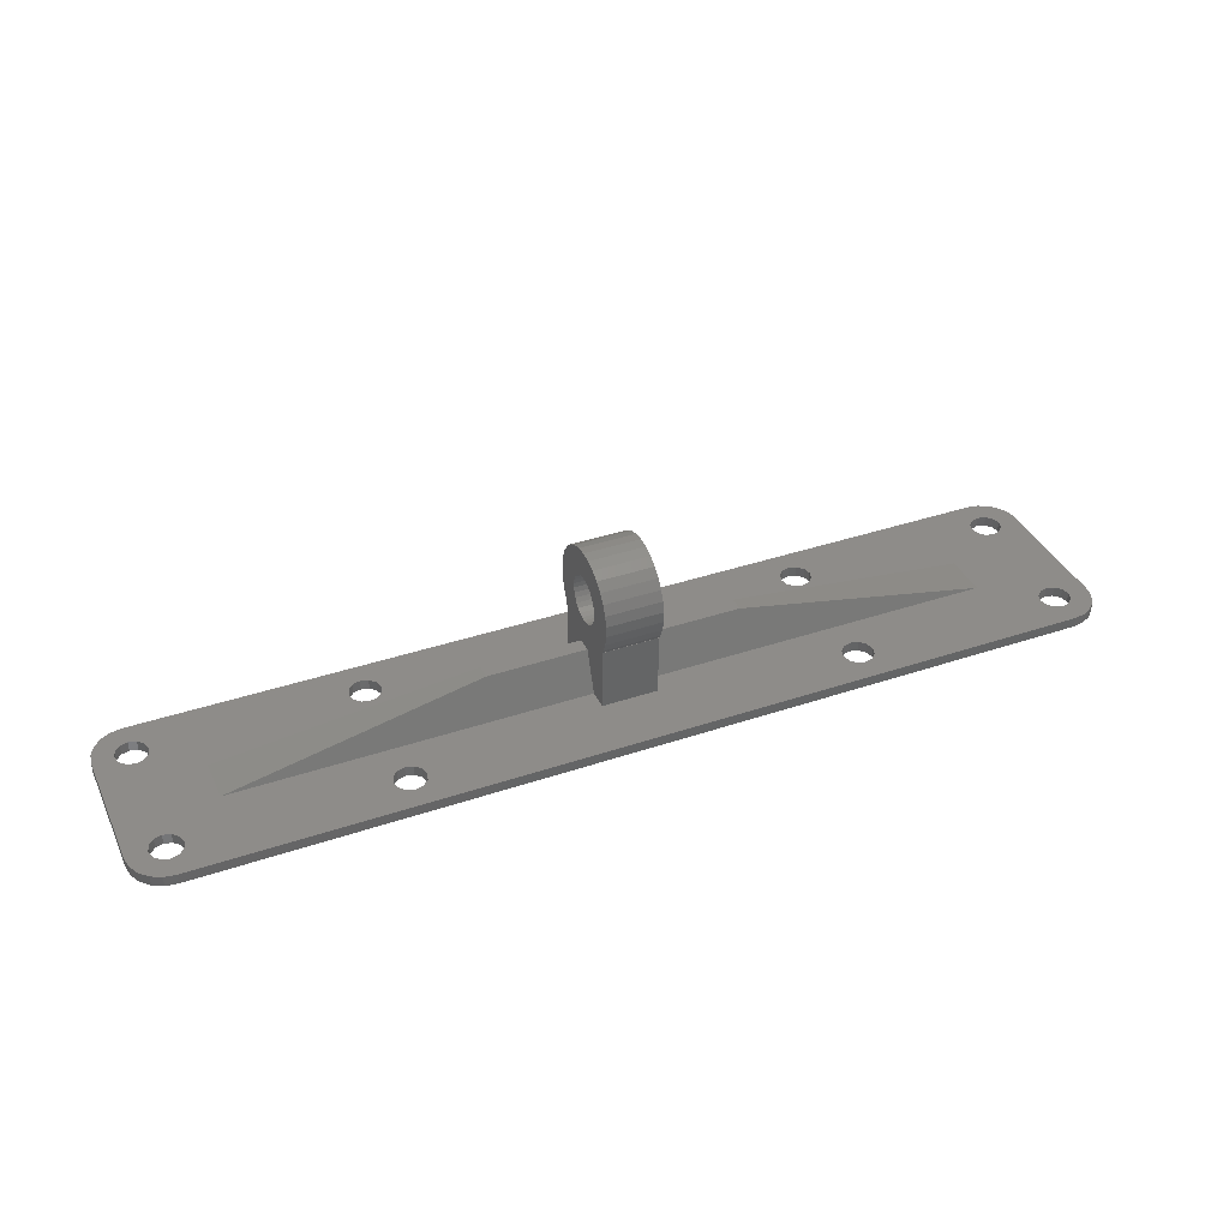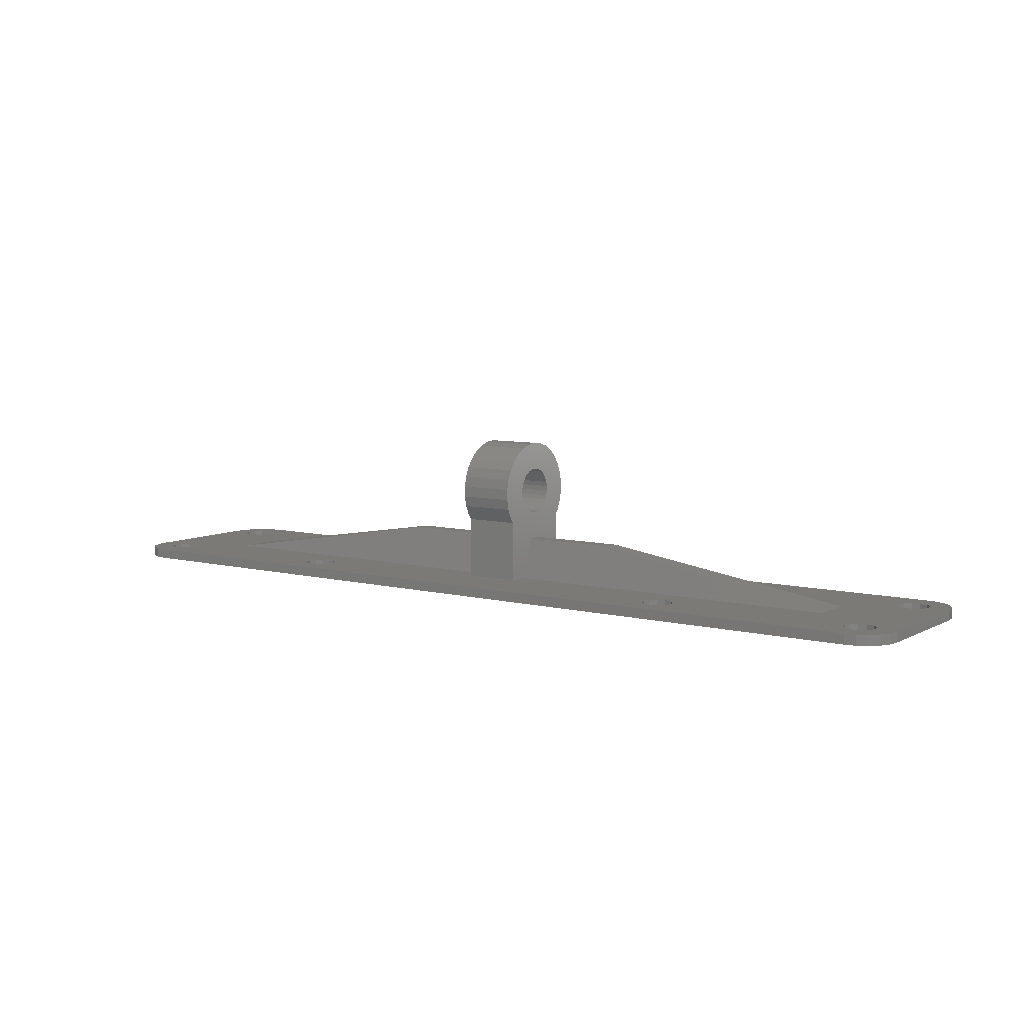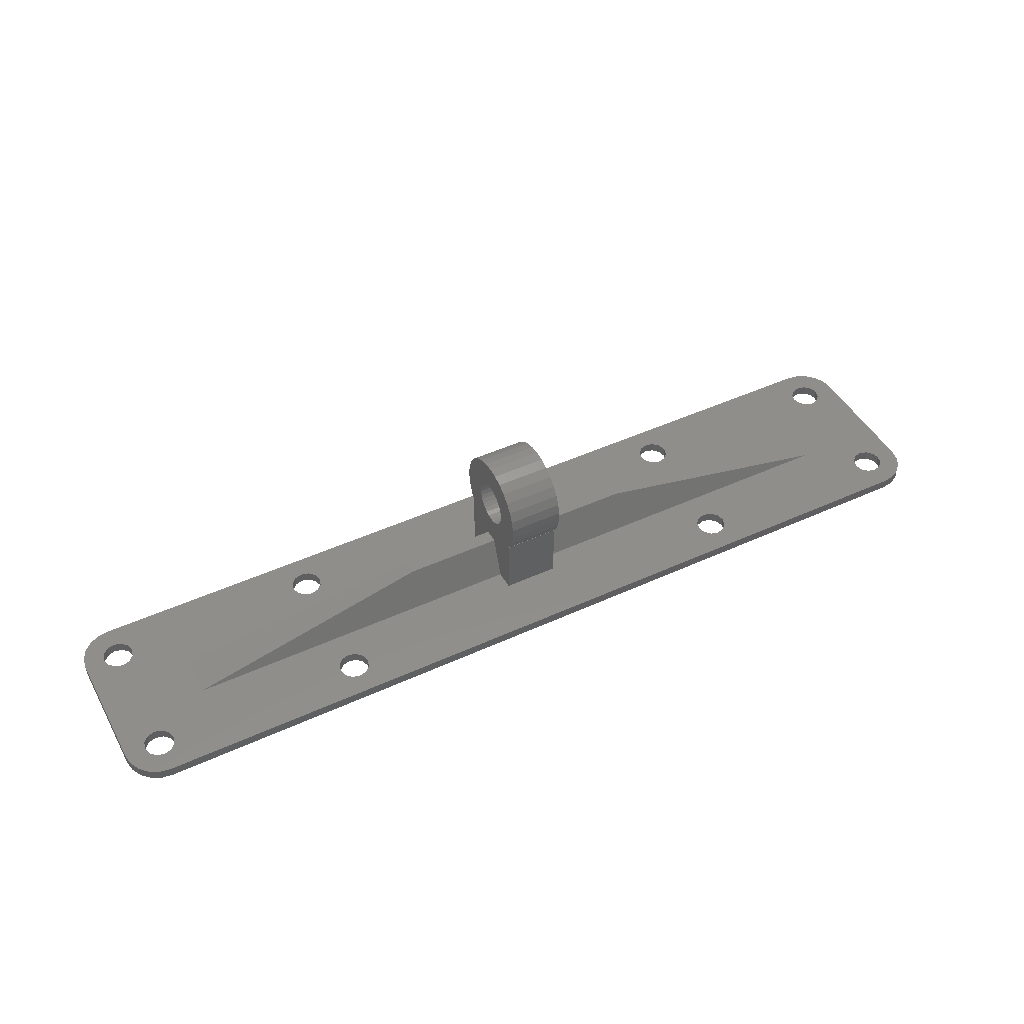
<metadata>
{"format":"stl","ext":"stl","renderer":"f3d","projection":"perspective","resolution":1024,"background":"white","views":[{"elev":38.0,"azim":156.8,"up":"+Z"},{"elev":7.5,"azim":35.1,"up":"+Z"},{"elev":46.4,"azim":-27.6,"up":"+Z"}]}
</metadata>
<code>
# stl→obj: 370 verts, 772 faces
v 1.5 0 0
v 1.299 0.75 1
v 1.299 0.75 0
v 1.5 0 1
v -1.5 0 1
v -1.299 0.75 0
v -1.299 0.75 1
v -1.5 0 0
v 1.299 11.75 0
v 19.7 11.75 0
v 1.5 12.5 0
v 0.75 1.299 0
v 0.75 11.2 0
v 0 1.5 0
v 0 11 0
v -0.75 1.299 0
v -0.75 11.2 0
v -3.5 0 0
v -3.5 12.5 0
v 22.3 11.75 0
v 62.7 11.75 0
v 22.3 0.75 0
v 22.5 12.5 0
v 21.75 1.299 0
v 21.75 11.2 0
v 21 1.5 0
v 21 11 0
v 20.25 1.299 0
v 20.25 11.2 0
v 19.7 0.75 0
v 19.5 0 0
v 65.3 11.75 0
v 83.7 11.75 0
v 65.3 0.75 0
v 65.5 12.5 0
v 64.75 1.299 0
v 64.75 11.2 0
v 64 1.5 0
v 64 11 0
v 63.25 1.299 0
v 63.25 11.2 0
v 62.7 0.75 0
v 22.5 0 0
v 62.5 0 0
v 88.5 0 0
v 85.75 1.299 0
v 88.5 12.5 0
v 86.3 11.75 0
v 86.5 12.5 0
v 85.75 11.2 0
v 85 1.5 0
v 85 11 0
v 84.25 1.299 0
v 84.25 11.2 0
v 83.7 0.75 0
v 65.5 0 0
v 83.5 0 0
v 86.5 0 0
v 88.33 -1.082 0
v 86.3 0.75 0
v 86.3 -0.75 0
v 87.83 -2.057 0
v 87.06 -2.832 0
v 88.33 13.58 0
v 86.3 13.25 0
v 85.75 -1.299 0
v 86.08 -3.329 0
v 85 -1.5 0
v 85 -3.5 0
v 84.25 -1.299 0
v 83.7 -0.75 0
v 65.3 -0.75 0
v 64.75 -1.299 0
v 64 -1.5 0
v 62.7 -0.75 0
v 22.3 -0.75 0
v 63.25 -1.299 0
v 21.75 -1.299 0
v 21 -1.5 0
v 19.7 -0.75 0
v 0 -3.5 0
v 20.25 -1.299 0
v 1.299 -0.75 0
v 0.75 -1.299 0
v 0 -1.5 0
v -1.082 -3.329 0
v -0.75 -1.299 0
v -2.057 -2.832 0
v -1.299 -0.75 0
v -3.329 -1.082 0
v -2.832 -2.057 0
v 87.83 14.56 0
v 87.06 15.33 0
v 85.75 13.8 0
v 86.08 15.83 0
v 85 14 0
v 85 16 0
v 84.25 13.8 0
v 83.7 13.25 0
v 83.5 12.5 0
v 65.3 13.25 0
v 64.75 13.8 0
v 64 14 0
v 62.5 12.5 0
v 62.7 13.25 0
v 22.3 13.25 0
v 63.25 13.8 0
v 21.75 13.8 0
v 21 14 0
v 19.5 12.5 0
v 19.7 13.25 0
v 1.299 13.25 0
v 0 16 0
v 20.25 13.8 0
v 0.75 13.8 0
v 0 14 0
v -1.082 15.83 0
v -0.75 13.8 0
v -2.057 15.33 0
v -1.299 13.25 0
v -3.329 13.58 0
v -1.5 12.5 0
v -1.299 11.75 0
v -2.832 14.56 0
v 0.75 1.299 1
v 0 1.5 1
v -0.75 1.299 1
v -1.299 -0.75 1
v 1.299 -0.75 1
v -0.75 -1.299 1
v 0.75 -1.299 1
v 0 -1.5 1
v 22.3 0.75 1
v 22.5 0 1
v 19.7 -0.75 1
v 19.5 0 1
v 21 -1.5 1
v 21.75 -1.299 1
v 21 1.5 1
v 20.25 1.299 1
v 19.7 0.75 1
v 21.75 1.299 1
v 22.3 -0.75 1
v 20.25 -1.299 1
v 1.299 13.25 1
v 1.5 12.5 1
v -1.5 12.5 1
v -1.299 13.25 1
v 0.75 13.8 1
v 0 14 1
v -0.75 13.8 1
v 0 11 1
v 0.75 11.2 1
v 1.299 11.75 1
v -0.75 11.2 1
v -1.299 11.75 1
v 22.3 13.25 1
v 22.5 12.5 1
v 21 14 1
v 20.25 13.8 1
v 19.7 13.25 1
v 22.3 11.75 1
v 21.75 11.2 1
v 20.25 11.2 1
v 19.7 11.75 1
v 21.75 13.8 1
v 19.5 12.5 1
v 21 11 1
v 65.3 0.75 1
v 65.5 0 1
v 62.5 0 1
v 62.7 0.75 1
v 64.75 1.299 1
v 64 1.5 1
v 63.25 1.299 1
v 62.7 -0.75 1
v 65.3 -0.75 1
v 63.25 -1.299 1
v 64.75 -1.299 1
v 64 -1.5 1
v 86.3 0.75 1
v 86.5 0 1
v 83.7 -0.75 1
v 83.5 0 1
v 85 -1.5 1
v 85.75 -1.299 1
v 85 1.5 1
v 84.25 1.299 1
v 83.7 0.75 1
v 85.75 1.299 1
v 86.3 -0.75 1
v 84.25 -1.299 1
v 65.3 13.25 1
v 65.5 12.5 1
v 62.5 12.5 1
v 62.7 13.25 1
v 64.75 13.8 1
v 64 14 1
v 63.25 13.8 1
v 64 11 1
v 64.75 11.2 1
v 65.3 11.75 1
v 63.25 11.2 1
v 62.7 11.75 1
v 86.3 13.25 1
v 86.5 12.5 1
v 85 14 1
v 84.25 13.8 1
v 83.7 13.25 1
v 85.75 11.2 1
v 86.3 11.75 1
v 83.7 11.75 1
v 84.25 11.2 1
v 85.75 13.8 1
v 83.5 12.5 1
v 85 11 1
v 86.08 -3.329 1
v 85 -3.5 1
v 0 -3.5 1
v -3.5 12.5 1
v -3.5 0 1
v 40 2.25 1
v 45.4 10.25 1
v 88.5 12.5 1
v 88.5 0 1
v 88.33 13.58 1
v 87.83 14.56 1
v 87.06 15.33 1
v 88.33 -1.082 1
v 86.08 15.83 1
v 85 16 1
v 45.4 2.25 1
v 40 10.25 1
v 0 16 1
v -1.082 15.83 1
v -2.057 15.33 1
v -3.329 13.58 1
v -2.832 14.56 1
v 87.83 -2.057 1
v 87.06 -2.832 1
v -1.082 -3.329 1
v -2.057 -2.832 1
v -3.329 -1.082 1
v -2.832 -2.057 1
v 40 7.29 14.89
v 45.4 6.25 15
v 45.4 7.29 14.89
v 40 6.25 15
v 45.4 11.22 9.477
v 40 11.22 10.52
v 45.4 11.22 10.52
v 40 11.22 9.477
v 40 1.277 9.477
v 45.4 1.277 10.52
v 40 1.277 10.52
v 45.4 1.277 9.477
v 45.4 10.22 7
v 40 10.58 7.5
v 45.4 10.58 7.5
v 40 10.22 7
v 40 11.01 8.455
v 45.4 11.01 8.455
v 45.4 10.58 12.5
v 40 9.966 13.35
v 45.4 9.966 13.35
v 40 10.58 12.5
v 40 11.01 11.55
v 45.4 11.01 11.55
v 40 9.189 14.05
v 45.4 8.284 14.57
v 45.4 9.189 14.05
v 40 8.284 14.57
v 45.4 8.537 10.24
v 45.4 8.437 10.71
v 45.4 8.537 9.76
v 45.4 8.437 9.289
v 45.4 8.242 11.15
v 45.4 10.25 7
v 45.4 7.959 11.54
v 45.4 8.242 8.85
v 45.4 7.959 8.461
v 45.4 4.129 1
v 45.4 8.371 1
v 45.4 1.495 8.455
v 45.4 4.063 9.289
v 45.4 3.963 9.76
v 45.4 1.495 11.55
v 45.4 4.063 10.71
v 45.4 1.92 12.5
v 45.4 3.963 10.24
v 45.4 2.283 7
v 45.4 2.25 7
v 45.4 1.92 7.5
v 45.4 7.602 8.139
v 45.4 6.957 5
v 45.4 7.185 7.899
v 45.4 6.728 7.75
v 45.4 6.25 7.7
v 45.4 5.543 5
v 45.4 5.772 7.75
v 45.4 5.315 7.899
v 45.4 4.898 8.139
v 45.4 4.541 8.461
v 45.4 4.258 8.85
v 45.4 7.602 11.86
v 45.4 7.185 12.1
v 45.4 6.728 12.25
v 45.4 6.25 12.3
v 45.4 5.772 12.25
v 45.4 5.21 14.89
v 45.4 5.315 12.1
v 45.4 4.216 14.57
v 45.4 4.898 11.86
v 45.4 3.311 14.05
v 45.4 4.541 11.54
v 45.4 2.534 13.35
v 45.4 4.258 11.15
v 40 10.25 7
v 40 6.957 5
v 40 8.537 10.24
v 40 8.537 9.76
v 40 8.437 9.289
v 40 8.371 1
v 40 4.129 1
v 40 1.92 7.5
v 40 4.258 8.85
v 40 2.283 7
v 40 3.963 10.24
v 40 3.963 9.76
v 40 4.063 9.289
v 40 1.495 8.455
v 40 2.534 13.35
v 40 3.311 14.05
v 40 2.25 7
v 40 8.437 10.71
v 40 8.242 11.15
v 40 7.959 11.54
v 40 7.602 11.86
v 40 7.185 12.1
v 40 6.728 12.25
v 40 6.25 12.3
v 40 5.772 12.25
v 40 5.21 14.89
v 40 5.315 12.1
v 40 4.216 14.57
v 40 4.898 11.86
v 40 4.541 11.54
v 40 4.258 11.15
v 40 4.063 10.71
v 40 8.242 8.85
v 40 7.602 8.139
v 40 7.959 8.461
v 40 7.185 7.899
v 40 6.728 7.75
v 40 6.25 7.7
v 40 5.543 5
v 40 5.772 7.75
v 40 5.315 7.899
v 40 4.898 8.139
v 40 4.541 8.461
v 40 1.92 12.5
v 40 1.495 11.55
v 54.93 6.957 5
v 79.39 8.371 1
v 30.47 6.957 5
v 6.007 8.371 1
v 30.47 5.543 5
v 6.007 4.129 1
v 54.93 5.543 5
v 79.39 4.129 1
f 1 2 3
f 2 1 4
f 5 6 7
f 6 5 8
f 9 10 3
f 10 9 11
f 12 9 3
f 12 13 9
f 14 13 12
f 14 15 13
f 16 15 14
f 16 17 15
f 18 16 6
f 16 18 17
f 18 6 8
f 19 17 18
f 20 21 22
f 21 20 23
f 24 20 22
f 24 25 20
f 26 25 24
f 26 27 25
f 28 27 26
f 28 29 27
f 30 29 28
f 30 10 29
f 1 30 31
f 3 30 1
f 32 33 34
f 33 32 35
f 36 32 34
f 36 37 32
f 38 37 36
f 38 39 37
f 40 39 38
f 40 41 39
f 42 41 40
f 42 21 41
f 43 42 44
f 22 42 43
f 45 46 47
f 47 48 49
f 50 47 46
f 47 50 48
f 51 50 46
f 51 52 50
f 53 52 51
f 53 54 52
f 55 54 53
f 55 33 54
f 56 55 57
f 34 55 56
f 58 45 59
f 60 45 58
f 61 59 62
f 46 45 60
f 61 62 63
f 47 49 64
f 65 64 49
f 59 61 58
f 66 63 67
f 63 66 61
f 68 67 69
f 67 68 66
f 69 70 68
f 69 71 70
f 55 34 33
f 71 56 57
f 72 71 69
f 71 72 56
f 69 73 72
f 69 74 73
f 42 22 21
f 75 43 44
f 76 75 77
f 78 77 74
f 79 74 69
f 75 76 43
f 77 78 76
f 74 79 78
f 30 3 10
f 80 1 31
f 81 80 82
f 81 82 79
f 80 83 1
f 80 81 83
f 81 79 69
f 83 81 84
f 81 85 84
f 86 85 81
f 85 86 87
f 88 87 86
f 87 88 89
f 90 89 91
f 91 89 88
f 64 65 92
f 92 65 93
f 94 93 65
f 93 94 95
f 96 95 94
f 96 97 95
f 98 97 96
f 99 97 98
f 33 35 100
f 100 35 99
f 101 99 35
f 99 101 97
f 102 97 101
f 103 97 102
f 21 23 104
f 104 23 105
f 106 105 23
f 105 106 107
f 108 107 106
f 107 108 103
f 109 103 108
f 103 109 97
f 10 11 110
f 110 11 111
f 112 111 11
f 113 111 112
f 111 113 114
f 113 112 115
f 114 113 109
f 113 115 116
f 109 113 97
f 117 116 118
f 116 117 113
f 119 118 120
f 121 120 122
f 118 119 117
f 17 19 123
f 89 90 8
f 123 19 122
f 8 90 18
f 121 122 19
f 120 124 119
f 120 121 124
f 14 125 126
f 125 14 12
f 3 125 12
f 125 3 2
f 16 126 127
f 126 16 14
f 128 8 5
f 8 128 89
f 7 16 127
f 16 7 6
f 83 4 1
f 4 83 129
f 130 89 128
f 89 130 87
f 84 129 83
f 129 84 131
f 84 132 131
f 132 84 85
f 85 130 132
f 130 85 87
f 43 133 22
f 133 43 134
f 135 31 136
f 31 135 80
f 78 137 138
f 137 78 79
f 28 139 140
f 139 28 26
f 141 28 140
f 28 141 30
f 26 142 139
f 142 26 24
f 22 142 24
f 142 22 133
f 136 30 141
f 30 136 31
f 76 134 43
f 134 76 143
f 78 143 76
f 143 78 138
f 79 144 137
f 144 79 82
f 144 80 135
f 80 144 82
f 11 145 112
f 145 11 146
f 147 120 148
f 120 147 122
f 116 149 150
f 149 116 115
f 112 149 115
f 149 112 145
f 118 150 151
f 150 118 116
f 13 152 153
f 152 13 15
f 148 118 151
f 118 148 120
f 13 154 9
f 154 13 153
f 15 155 152
f 155 15 17
f 9 146 11
f 146 9 154
f 155 123 156
f 123 155 17
f 156 122 147
f 122 156 123
f 23 157 106
f 157 23 158
f 114 159 160
f 159 114 109
f 161 114 160
f 114 161 111
f 25 162 20
f 162 25 163
f 164 10 165
f 10 164 29
f 109 166 159
f 166 109 108
f 106 166 108
f 166 106 157
f 167 111 161
f 111 167 110
f 20 158 23
f 158 20 162
f 27 164 168
f 164 27 29
f 165 110 167
f 110 165 10
f 25 168 163
f 168 25 27
f 56 169 34
f 169 56 170
f 171 42 172
f 42 171 44
f 38 173 174
f 173 38 36
f 36 169 173
f 169 36 34
f 40 174 175
f 174 40 38
f 176 44 171
f 44 176 75
f 172 40 175
f 40 172 42
f 72 170 56
f 170 72 177
f 178 75 176
f 75 178 77
f 72 179 177
f 179 72 73
f 73 180 179
f 180 73 74
f 74 178 180
f 178 74 77
f 58 181 60
f 181 58 182
f 183 57 184
f 57 183 71
f 66 185 186
f 185 66 68
f 53 187 188
f 187 53 51
f 55 188 189
f 188 55 53
f 51 190 187
f 190 51 46
f 46 181 190
f 181 46 60
f 184 55 189
f 55 184 57
f 61 182 58
f 182 61 191
f 61 186 191
f 186 61 66
f 68 192 185
f 192 68 70
f 70 183 192
f 183 70 71
f 35 193 101
f 193 35 194
f 195 105 196
f 105 195 104
f 103 197 198
f 197 103 102
f 102 193 197
f 193 102 101
f 107 198 199
f 198 107 103
f 37 200 201
f 200 37 39
f 196 107 199
f 107 196 105
f 32 201 202
f 201 32 37
f 39 203 200
f 203 39 41
f 32 194 35
f 194 32 202
f 203 21 204
f 21 203 41
f 204 104 195
f 104 204 21
f 49 205 65
f 205 49 206
f 98 207 208
f 207 98 96
f 99 208 209
f 208 99 98
f 48 210 211
f 210 48 50
f 54 212 213
f 212 54 33
f 96 214 207
f 214 96 94
f 94 205 214
f 205 94 65
f 215 99 209
f 99 215 100
f 48 206 49
f 206 48 211
f 52 213 216
f 213 52 54
f 212 100 215
f 100 212 33
f 50 216 210
f 216 50 52
f 69 217 218
f 217 69 67
f 81 218 219
f 218 81 69
f 2 141 154
f 141 2 4
f 153 2 154
f 153 125 2
f 152 125 153
f 152 126 125
f 155 126 152
f 155 127 126
f 220 155 156
f 155 220 127
f 220 156 147
f 221 127 220
f 133 222 162
f 222 133 134
f 163 133 162
f 163 142 133
f 168 142 163
f 168 139 142
f 164 139 168
f 164 140 139
f 165 140 164
f 165 141 140
f 146 165 167
f 154 165 146
f 169 189 202
f 189 169 170
f 201 169 202
f 201 173 169
f 200 173 201
f 200 174 173
f 203 174 200
f 203 175 174
f 204 175 203
f 204 172 175
f 223 204 195
f 204 223 172
f 224 210 225
f 225 181 182
f 190 225 210
f 225 190 181
f 216 190 210
f 216 187 190
f 213 187 216
f 213 188 187
f 212 188 213
f 212 189 188
f 194 212 215
f 202 212 194
f 206 224 226
f 211 224 206
f 205 226 227
f 210 224 211
f 205 227 228
f 225 182 229
f 191 229 182
f 226 205 206
f 214 228 230
f 228 214 205
f 207 230 231
f 230 207 214
f 231 208 207
f 231 209 208
f 212 202 189
f 209 194 215
f 193 209 231
f 209 193 194
f 231 197 193
f 231 198 197
f 232 172 223
f 196 223 195
f 199 223 196
f 166 199 198
f 199 233 223
f 162 233 158
f 199 166 233
f 159 198 231
f 233 157 158
f 233 166 157
f 198 159 166
f 165 154 141
f 161 146 167
f 234 161 160
f 234 160 159
f 161 145 146
f 161 234 145
f 234 159 231
f 145 234 149
f 234 150 149
f 235 150 234
f 150 235 151
f 236 151 235
f 151 236 148
f 237 148 238
f 238 148 236
f 229 191 239
f 239 191 240
f 186 240 191
f 240 186 217
f 185 217 186
f 185 218 217
f 192 218 185
f 183 218 192
f 189 170 184
f 184 170 183
f 177 183 170
f 183 177 218
f 179 218 177
f 180 218 179
f 172 232 171
f 171 232 176
f 176 232 178
f 222 178 232
f 138 178 222
f 233 162 222
f 143 222 134
f 138 222 143
f 178 138 180
f 137 180 138
f 180 137 218
f 141 4 136
f 136 4 135
f 129 135 4
f 219 135 129
f 135 219 144
f 219 129 131
f 144 219 137
f 219 131 132
f 137 219 218
f 241 132 130
f 132 241 219
f 242 130 128
f 243 128 5
f 130 242 241
f 127 221 7
f 148 237 147
f 7 221 5
f 147 237 220
f 243 5 221
f 128 244 242
f 128 243 244
f 239 59 229
f 59 239 62
f 19 237 121
f 237 19 220
f 86 219 241
f 219 86 81
f 88 241 242
f 241 88 86
f 224 64 226
f 64 224 47
f 97 234 231
f 234 97 113
f 226 92 227
f 92 226 64
f 67 240 217
f 240 67 63
f 240 62 239
f 62 240 63
f 18 220 19
f 220 18 221
f 90 221 18
f 221 90 243
f 225 47 224
f 47 225 45
f 95 231 230
f 231 95 97
f 88 244 91
f 244 88 242
f 91 243 90
f 243 91 244
f 124 236 119
f 236 124 238
f 117 236 235
f 236 117 119
f 113 235 234
f 235 113 117
f 229 45 225
f 45 229 59
f 93 230 228
f 230 93 95
f 121 238 124
f 238 121 237
f 227 93 228
f 93 227 92
f 245 246 247
f 246 245 248
f 249 250 251
f 250 249 252
f 253 254 255
f 254 253 256
f 257 258 259
f 258 257 260
f 259 261 262
f 261 259 258
f 263 264 265
f 264 263 266
f 251 267 268
f 267 251 250
f 262 252 249
f 252 262 261
f 269 270 271
f 270 269 272
f 264 271 265
f 271 264 269
f 272 247 270
f 247 272 245
f 273 251 268
f 251 273 249
f 274 268 263
f 275 249 273
f 276 262 275
f 277 263 265
f 257 223 278
f 249 275 262
f 279 265 271
f 262 276 259
f 280 259 276
f 259 280 257
f 281 257 280
f 282 223 283
f 284 285 286
f 287 288 289
f 288 287 290
f 285 291 282
f 232 291 292
f 282 232 223
f 291 232 282
f 254 290 287
f 290 254 286
f 256 286 254
f 285 293 291
f 285 284 293
f 286 256 284
f 294 257 281
f 257 295 223
f 257 294 295
f 295 294 296
f 223 295 283
f 297 295 296
f 298 295 297
f 299 298 300
f 298 299 295
f 301 299 300
f 302 299 301
f 303 299 302
f 304 299 303
f 304 282 299
f 282 304 285
f 268 274 273
f 305 271 270
f 263 277 274
f 265 279 277
f 271 305 279
f 306 270 247
f 270 306 305
f 247 307 306
f 246 307 247
f 246 308 307
f 246 309 308
f 310 309 246
f 309 310 311
f 312 311 310
f 311 312 313
f 314 313 312
f 313 314 315
f 316 315 314
f 315 316 317
f 317 289 288
f 289 317 316
f 268 266 263
f 266 268 267
f 233 260 318
f 319 260 233
f 320 260 321
f 260 320 264
f 260 322 321
f 319 233 323
f 233 324 323
f 325 326 327
f 255 328 329
f 326 325 330
f 331 330 325
f 328 332 333
f 222 324 233
f 222 327 324
f 327 222 334
f 261 250 252
f 260 250 261
f 260 261 258
f 250 260 267
f 267 260 266
f 266 260 264
f 335 264 320
f 336 264 335
f 337 264 336
f 264 337 269
f 338 269 337
f 269 338 272
f 339 272 338
f 272 339 245
f 340 245 339
f 341 245 340
f 341 248 245
f 342 248 341
f 343 342 344
f 342 343 248
f 345 344 346
f 333 346 347
f 333 347 348
f 344 345 343
f 333 348 349
f 333 349 328
f 346 333 345
f 260 350 322
f 351 260 319
f 260 352 350
f 260 351 352
f 351 319 353
f 319 354 353
f 319 355 354
f 356 355 319
f 355 356 357
f 356 358 357
f 356 359 358
f 327 359 356
f 359 327 360
f 327 356 324
f 360 327 326
f 330 331 329
f 328 361 332
f 329 331 253
f 328 362 361
f 255 329 253
f 328 255 362
f 331 256 253
f 256 331 284
f 361 316 332
f 316 361 289
f 345 314 312
f 314 345 333
f 333 316 314
f 316 333 332
f 327 293 325
f 293 327 291
f 325 284 331
f 284 325 293
f 255 287 362
f 287 255 254
f 343 312 310
f 312 343 345
f 248 310 246
f 310 248 343
f 362 289 361
f 289 362 287
f 354 298 297
f 298 354 355
f 341 307 308
f 307 341 340
f 321 273 320
f 273 321 275
f 286 328 290
f 328 286 329
f 352 294 281
f 294 352 351
f 338 279 305
f 279 338 337
f 339 305 306
f 305 339 338
f 335 277 336
f 277 335 274
f 358 302 301
f 302 358 359
f 351 296 294
f 296 351 353
f 353 297 296
f 297 353 354
f 350 276 322
f 276 350 280
f 322 275 321
f 275 322 276
f 352 280 350
f 280 352 281
f 340 306 307
f 306 340 339
f 336 279 337
f 279 336 277
f 320 274 335
f 274 320 273
f 355 300 298
f 300 355 357
f 357 301 300
f 301 357 358
f 346 311 313
f 311 346 344
f 342 308 309
f 308 342 341
f 285 329 286
f 329 285 330
f 303 326 304
f 326 303 360
f 347 313 315
f 313 347 346
f 344 309 311
f 309 344 342
f 304 330 285
f 330 304 326
f 359 303 302
f 303 359 360
f 288 348 317
f 348 288 349
f 317 347 315
f 347 317 348
f 290 349 288
f 349 290 328
f 327 292 291
f 292 327 334
f 318 257 278
f 257 318 260
f 223 318 278
f 318 223 233
f 222 292 334
f 292 222 232
f 283 363 364
f 363 283 295
f 323 365 319
f 365 323 366
f 366 367 365
f 367 366 368
f 365 356 319
f 356 365 367
f 295 369 363
f 369 295 299
f 282 364 370
f 364 282 283
f 368 323 324
f 323 368 366
f 324 367 368
f 367 324 356
f 282 369 299
f 369 282 370
f 363 370 364
f 370 363 369

</code>
